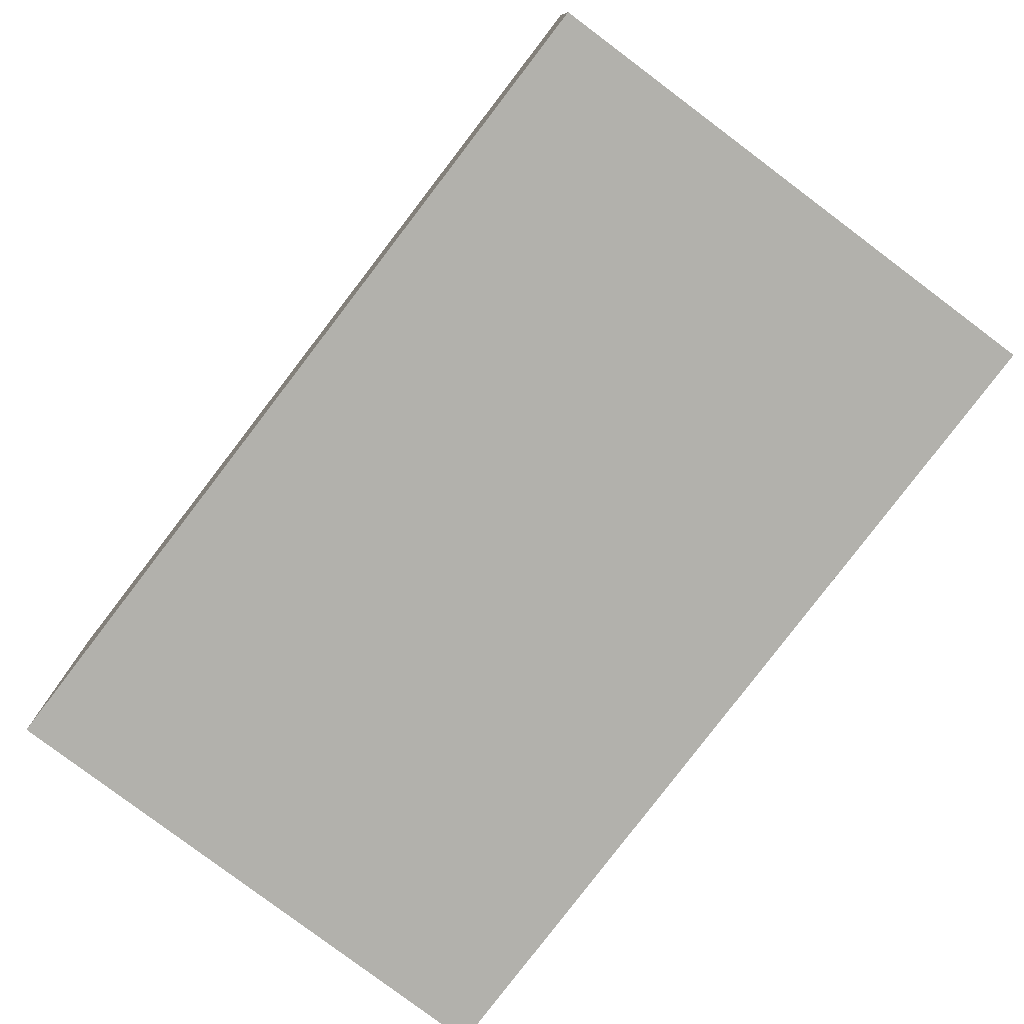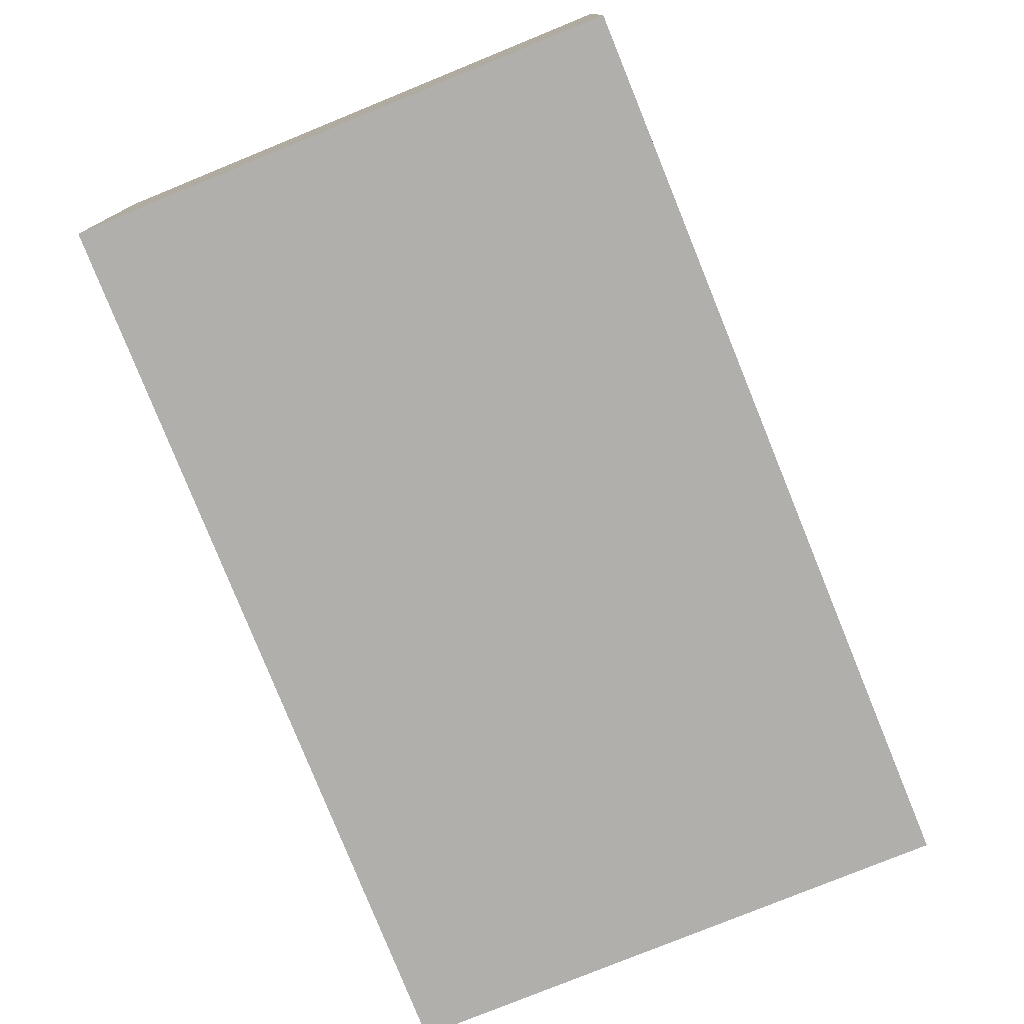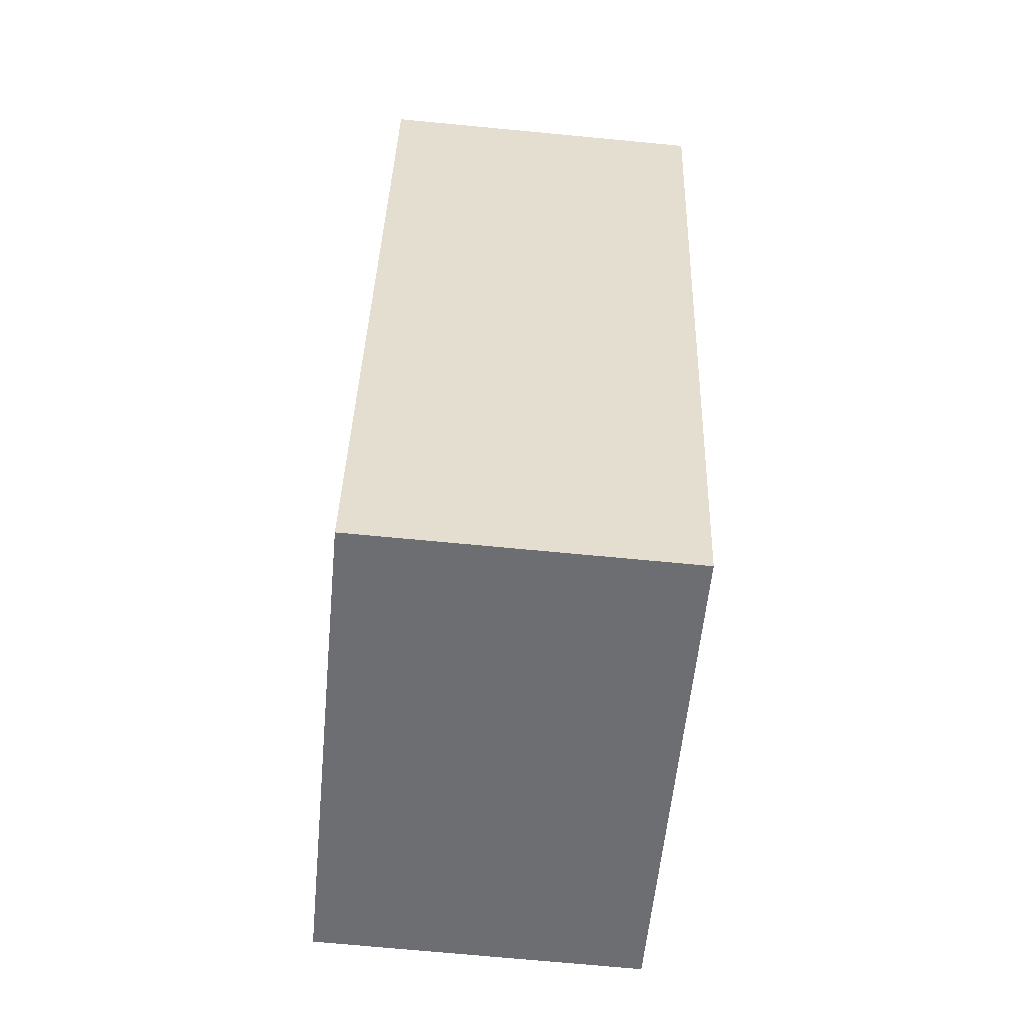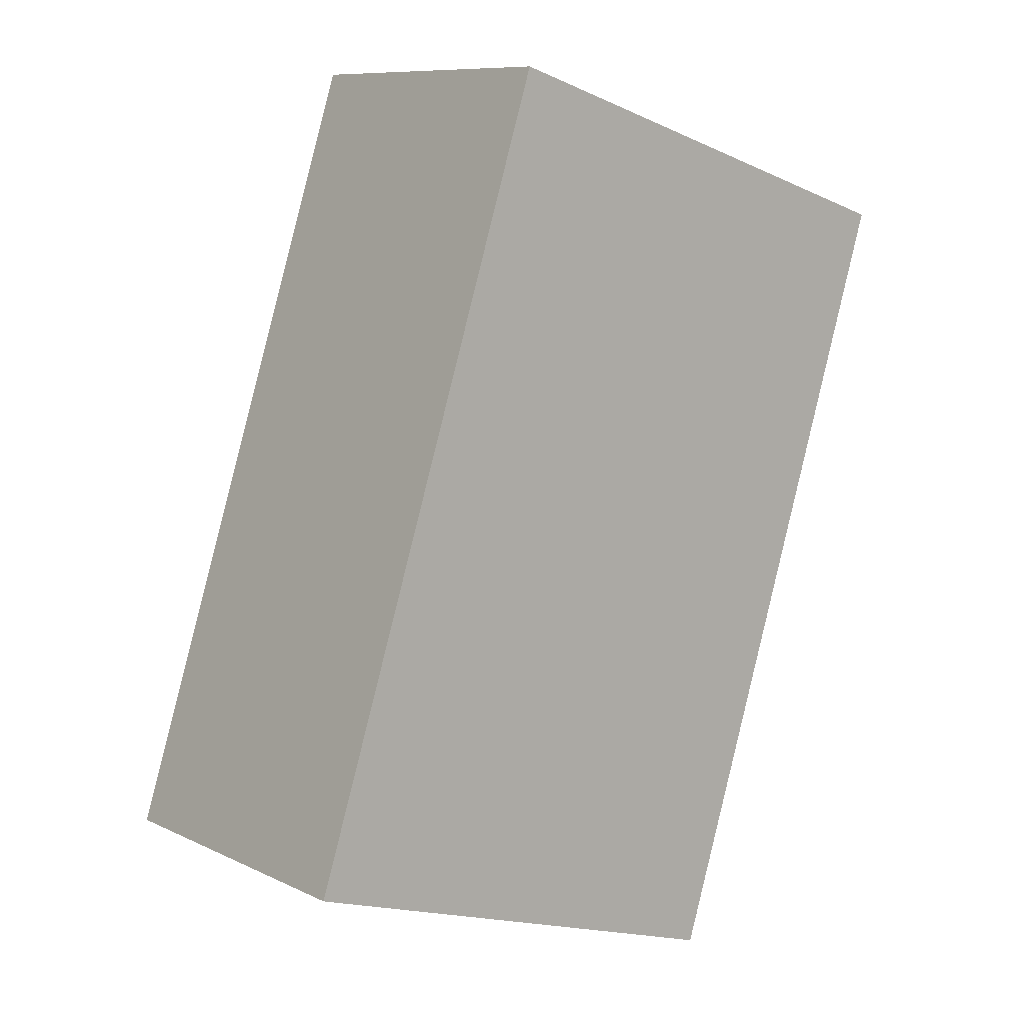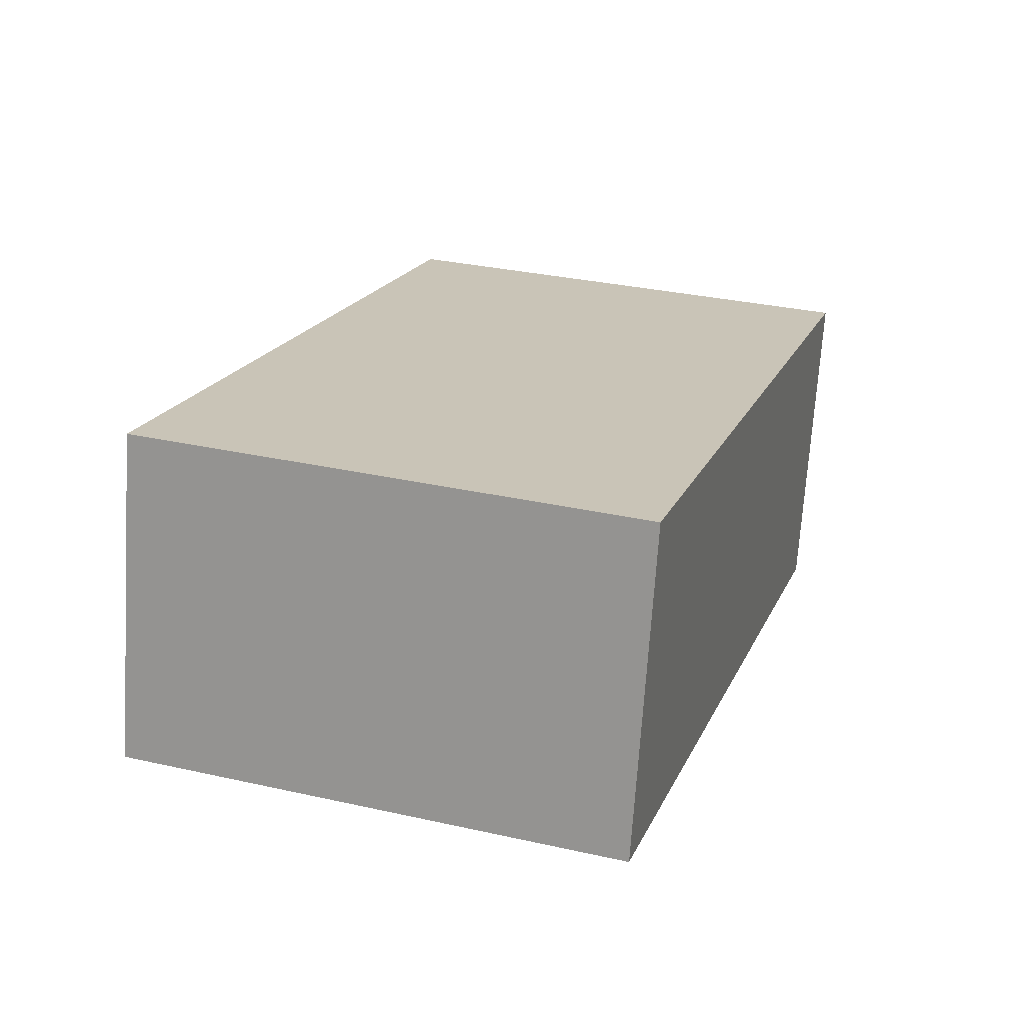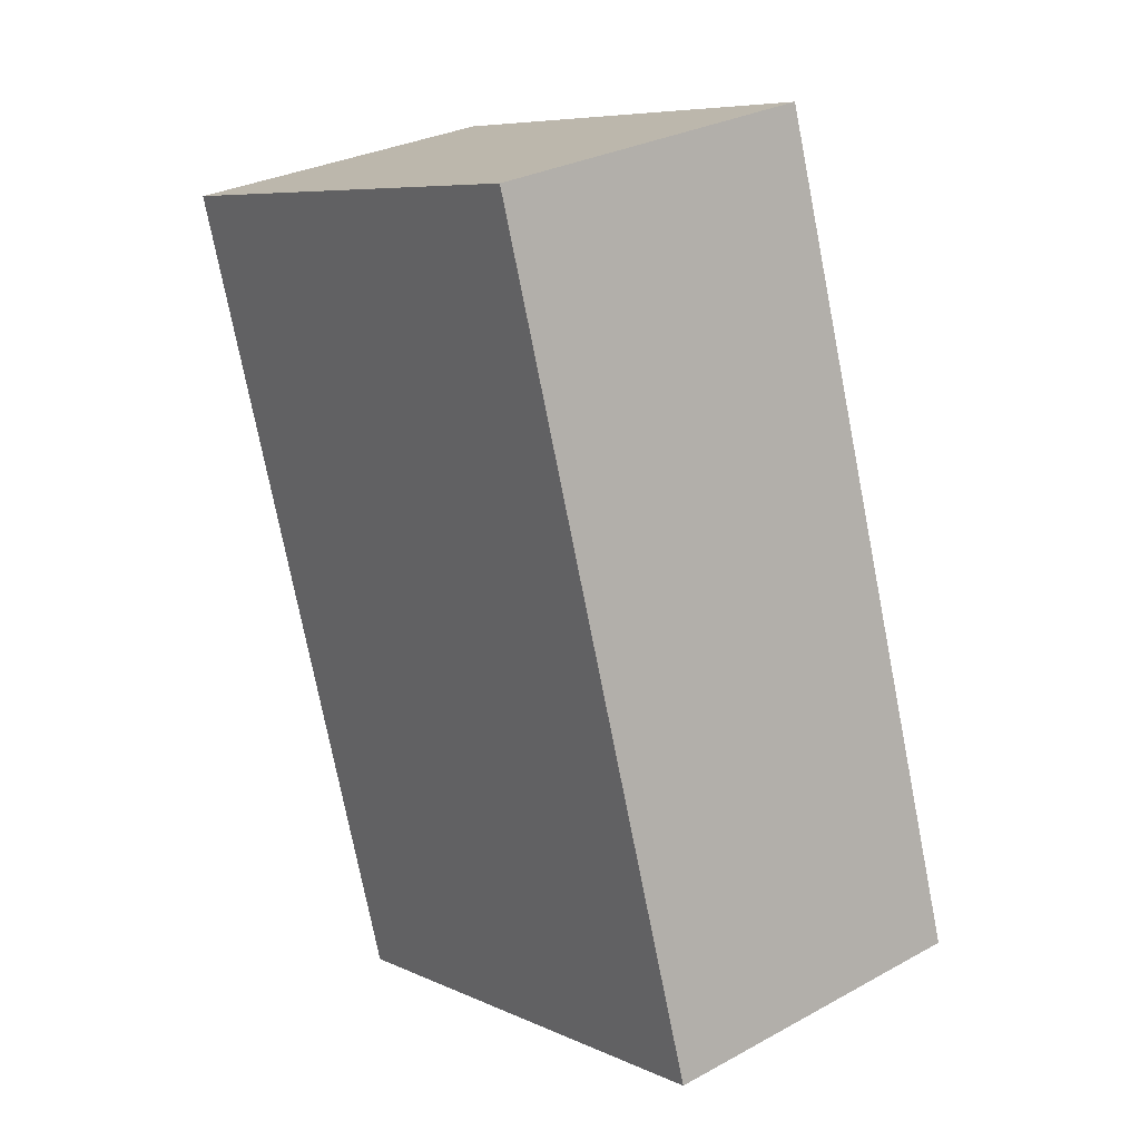
<metadata>
{"format":"obj","ext":"obj","renderer":"f3d","projection":"perspective","resolution":1024,"background":"white","views":[{"elev":-78.9,"azim":-19.5,"up":"+Y"},{"elev":-78.2,"azim":39.7,"up":"+Y"},{"elev":-72.1,"azim":84.6,"up":"+Z"},{"elev":9.5,"azim":-39.4,"up":"+Z"},{"elev":-70.4,"azim":-3.7,"up":"+Z"},{"elev":29.2,"azim":-128.9,"up":"+Z"}]}
</metadata>
<code>
v  3.543 2.414 -1.125
v  1.853 2.414 5.718
v  5.366 2.414 4.615
v  0 2.414 1.478e-16
v  5.366 -2.826e-16 4.615
v  3.543 6.889e-17 -1.125
v  0 0 0
v  1.853 -3.501e-16 5.718
g defaultobject
f 1 2 3
f 2 1 4
f 5 1 3
f 1 5 6
f 6 4 1
f 4 6 7
f 7 2 4
f 2 7 8
f 8 3 2
f 3 8 5
f 8 6 5
f 6 8 7

</code>
